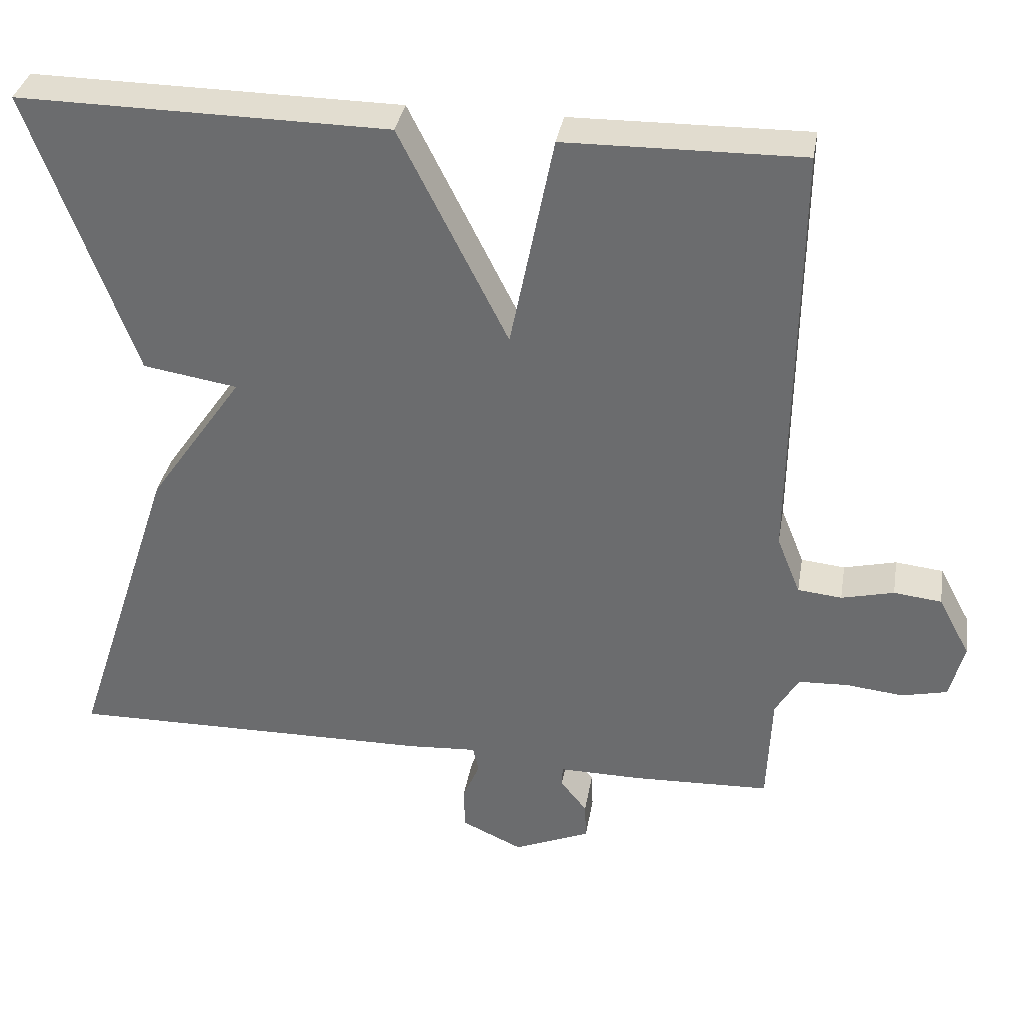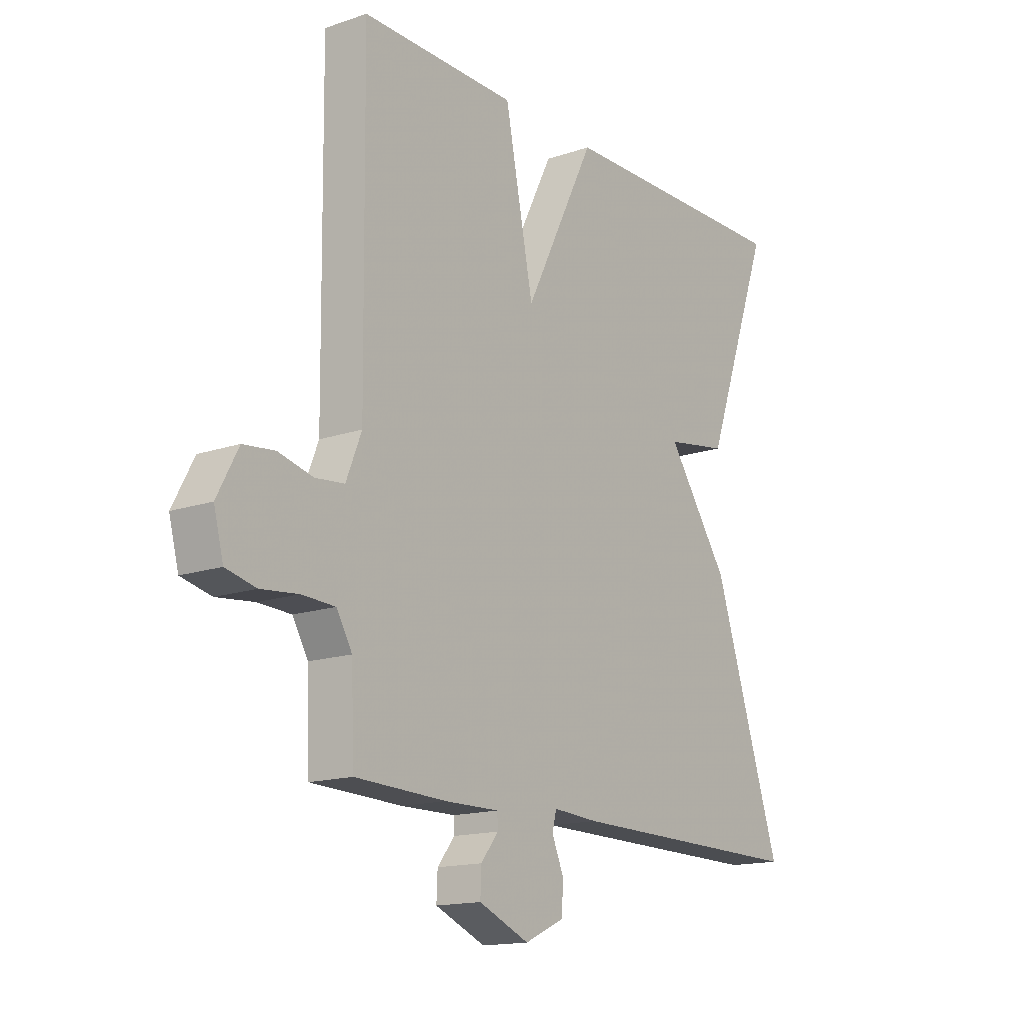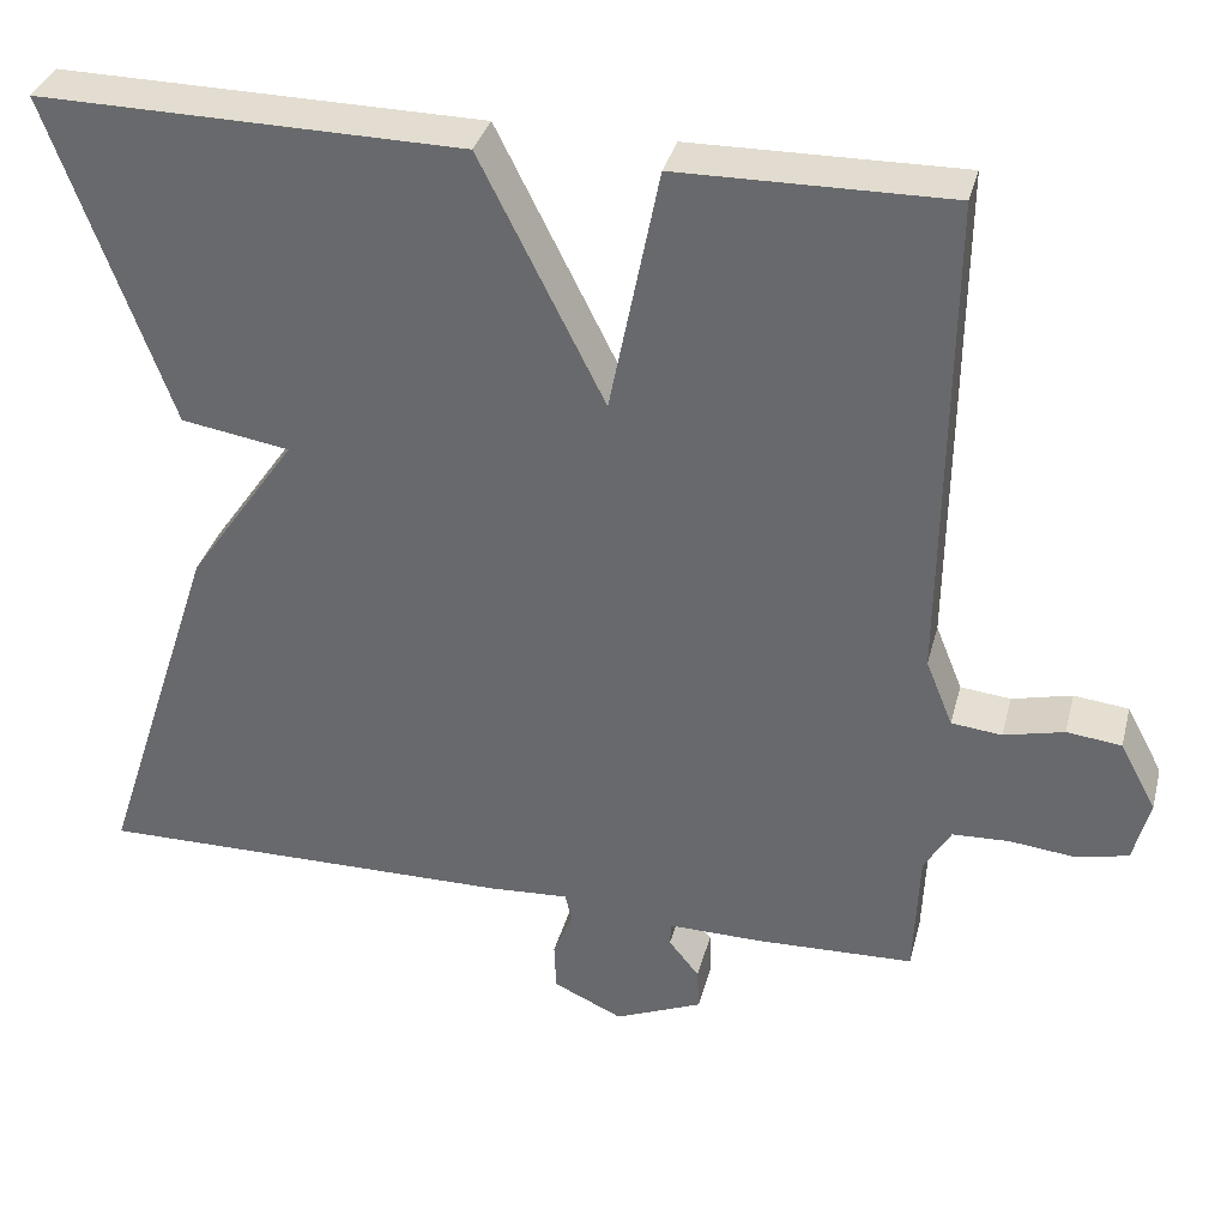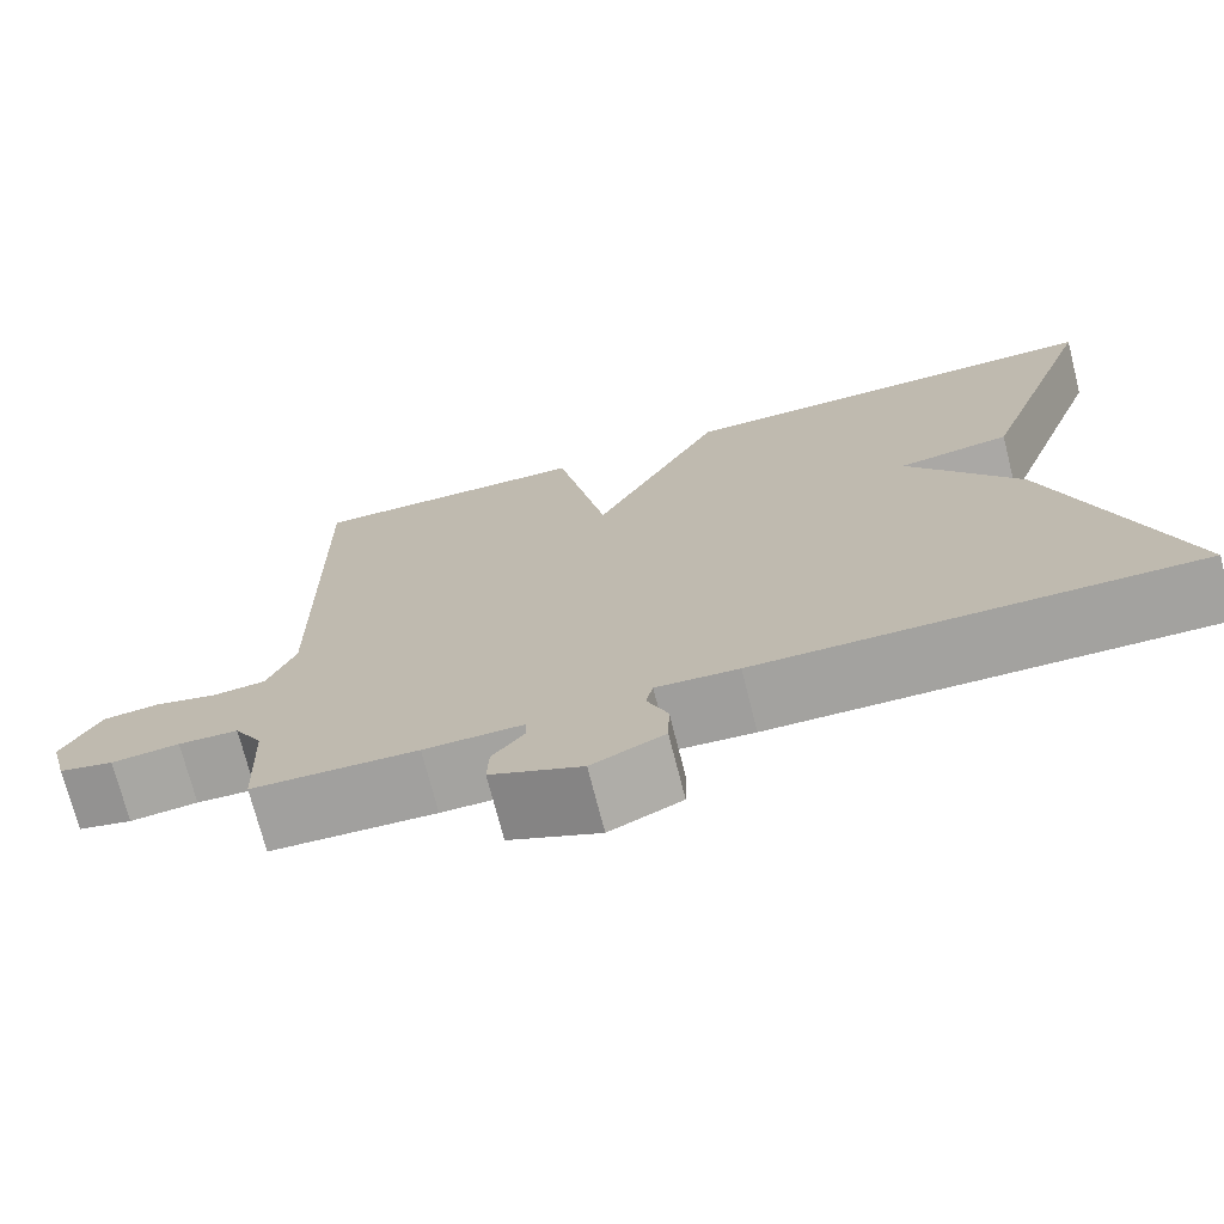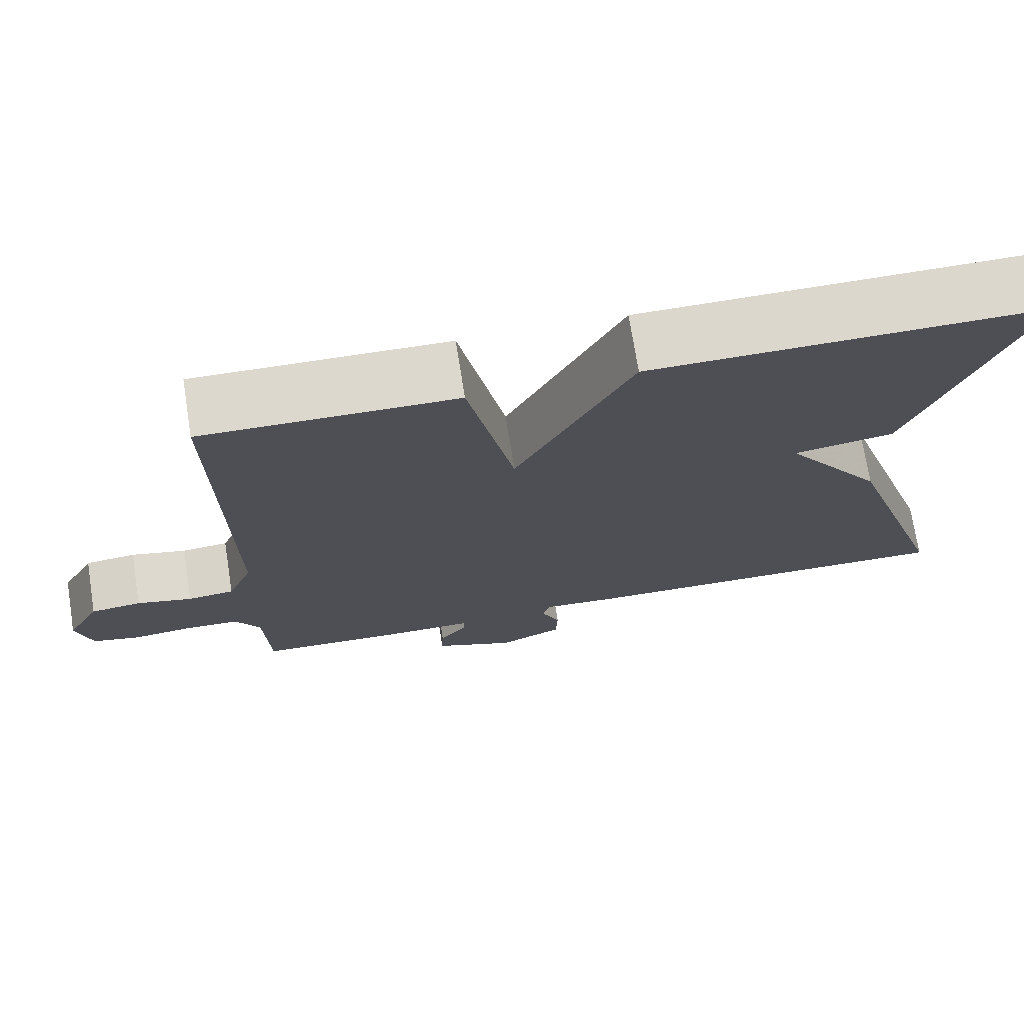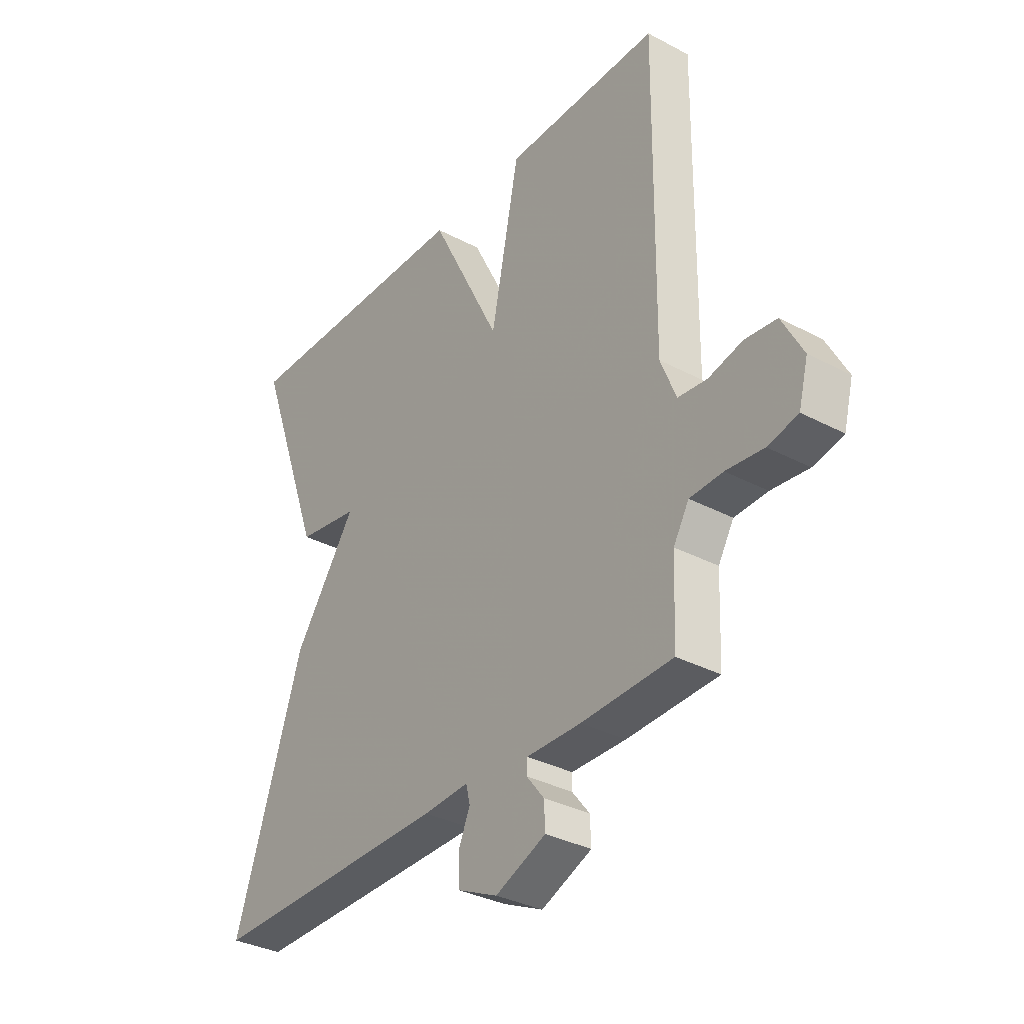
<metadata>
{"format":"obj","ext":"obj","renderer":"f3d","projection":"perspective","resolution":1024,"background":"white","views":[{"elev":35.0,"azim":-170.4,"up":"+Z"},{"elev":-15.3,"azim":-54.1,"up":"+Z"},{"elev":34.8,"azim":-165.8,"up":"+Z"},{"elev":-72.6,"azim":14.3,"up":"+Z"},{"elev":72.8,"azim":-9.0,"up":"+Z"},{"elev":-33.6,"azim":-125.9,"up":"+Z"}]}
</metadata>
<code>
v -0.5 0.07 0.5
v -0.188 0.07 0.495
v -0.131 0.07 0.21
v 0.012 0.07 0.495
v 0.5 0.07 0.5
v 0.363 0.07 0.12
v 0.238 0.07 0.1
v 0.363 0.07 -0.08
v 0.5 0.07 -0.5
v 0.014 0.07 -0.494
v -0.077 0.07 -0.488
v -0.085 0.07 -0.522
v -0.062 0.07 -0.576
v -0.064 0.07 -0.632
v -0.144 0.07 -0.669
v -0.245 0.07 -0.626
v -0.243 0.07 -0.577
v -0.208 0.07 -0.533
v -0.209 0.07 -0.506
v -0.318 0.07 -0.507
v -0.5 0.07 -0.5
v -0.506 0.07 -0.352
v -0.537 0.07 -0.299
v -0.603 0.07 -0.296
v -0.678 0.07 -0.304
v -0.738 0.07 -0.29
v -0.757 0.07 -0.217
v -0.715 0.07 -0.138
v -0.652 0.07 -0.131
v -0.583 0.07 -0.148
v -0.525 0.07 -0.142
v -0.494 0.07 -0.065
v -0.5 0 0.5
v -0.188 0 0.495
v -0.131 0 0.21
v 0.012 0 0.495
v 0.5 0 0.5
v 0.363 0 0.12
v 0.238 0 0.1
v 0.363 0 -0.08
v 0.5 0 -0.5
v 0.014 0 -0.494
v -0.077 0 -0.488
v -0.085 0 -0.522
v -0.062 0 -0.576
v -0.064 0 -0.632
v -0.144 0 -0.669
v -0.245 0 -0.626
v -0.243 0 -0.577
v -0.208 0 -0.533
v -0.209 0 -0.506
v -0.318 0 -0.507
v -0.5 0 -0.5
v -0.506 0 -0.352
v -0.537 0 -0.299
v -0.603 0 -0.296
v -0.678 0 -0.304
v -0.738 0 -0.29
v -0.757 0 -0.217
v -0.715 0 -0.138
v -0.652 0 -0.131
v -0.583 0 -0.148
v -0.525 0 -0.142
v -0.494 0 -0.065
f 28 29 30
f 27 28 30
f 26 27 30
f 25 26 30
f 24 25 30
f 23 24 30 31
f 22 23 31 32
f 21 22 32
f 20 21 32
f 19 20 32
f 16 17 18
f 15 16 18
f 14 15 18
f 13 14 18
f 12 13 18
f 11 12 18 19
f 9 10 11
f 8 9 11
f 7 8 11
f 7 11 19 32
f 5 6 7
f 4 5 7
f 3 4 7
f 32 1 2 3
f 3 7 32
f 62 61 60
f 62 60 59
f 62 59 58
f 62 58 57
f 62 57 56
f 63 62 56 55
f 64 63 55 54
f 64 54 53
f 64 53 52
f 64 52 51
f 50 49 48
f 50 48 47
f 50 47 46
f 50 46 45
f 50 45 44
f 51 50 44 43
f 43 42 41
f 43 41 40
f 43 40 39
f 64 51 43 39
f 39 38 37
f 39 37 36
f 39 36 35
f 35 34 33 64
f 64 39 35
f 1 33 34 2
f 2 34 35 3
f 3 35 36 4
f 4 36 37 5
f 5 37 38 6
f 6 38 39 7
f 7 39 40 8
f 8 40 41 9
f 9 41 42 10
f 10 42 43 11
f 11 43 44 12
f 12 44 45 13
f 13 45 46 14
f 14 46 47 15
f 15 47 48 16
f 16 48 49 17
f 17 49 50 18
f 18 50 51 19
f 19 51 52 20
f 20 52 53 21
f 21 53 54 22
f 22 54 55 23
f 23 55 56 24
f 24 56 57 25
f 25 57 58 26
f 26 58 59 27
f 27 59 60 28
f 28 60 61 29
f 29 61 62 30
f 30 62 63 31
f 31 63 64 32
f 32 64 33 1

</code>
